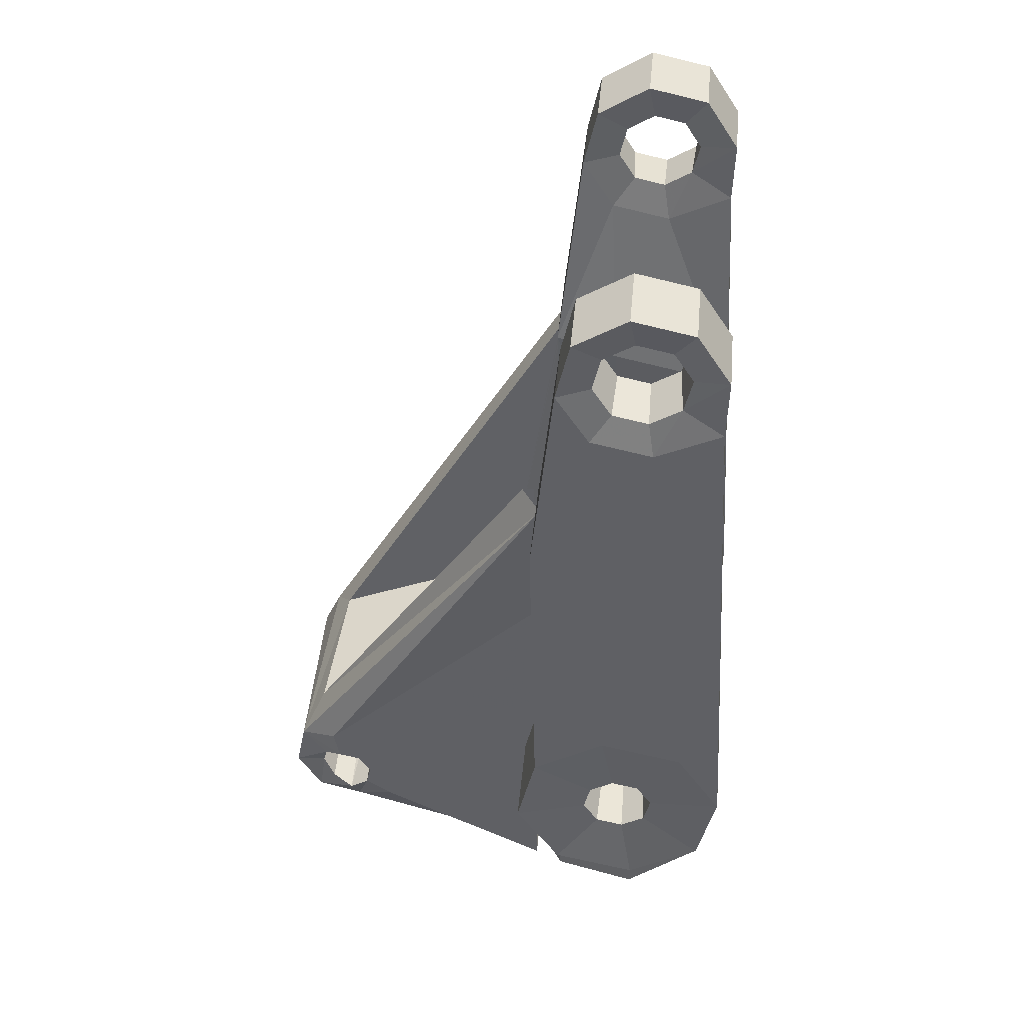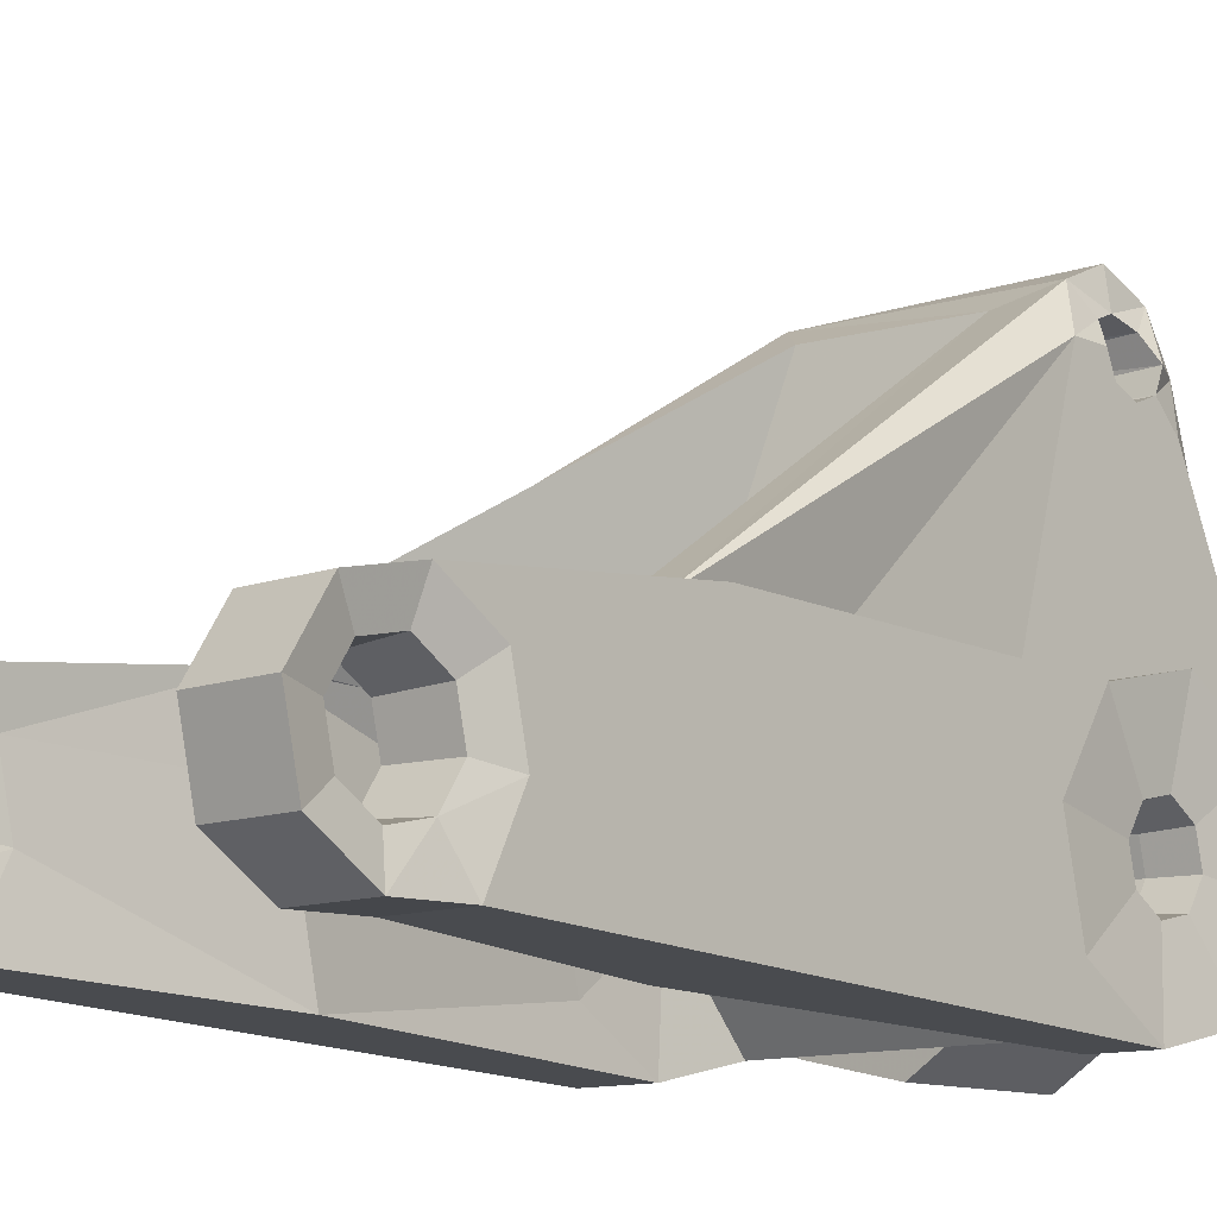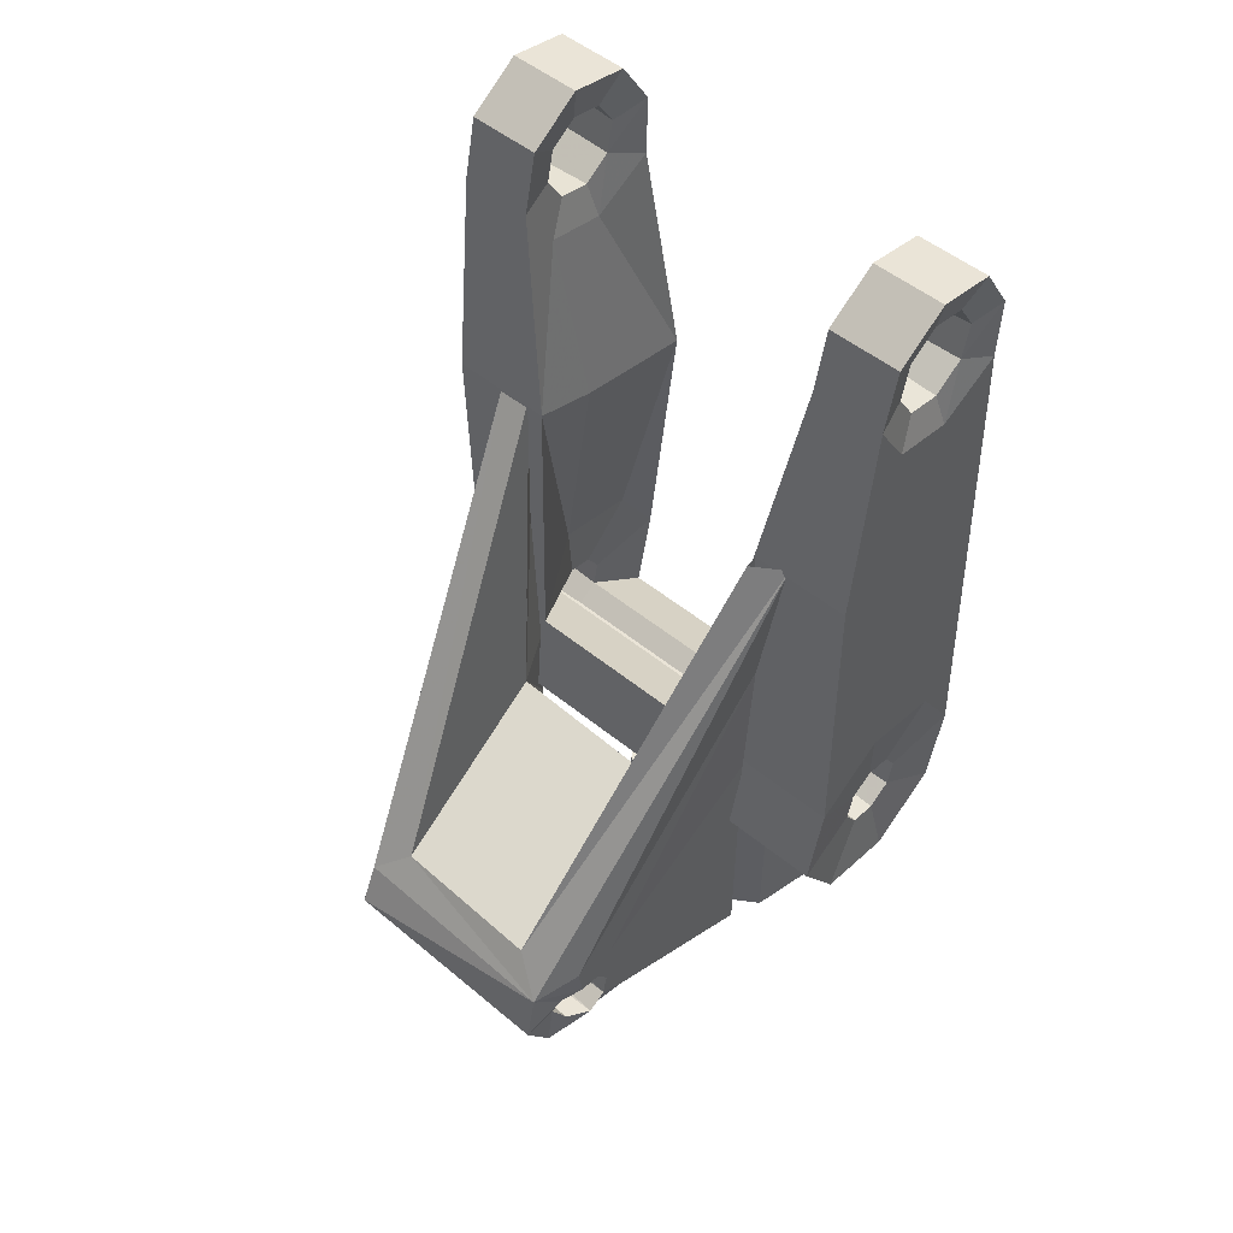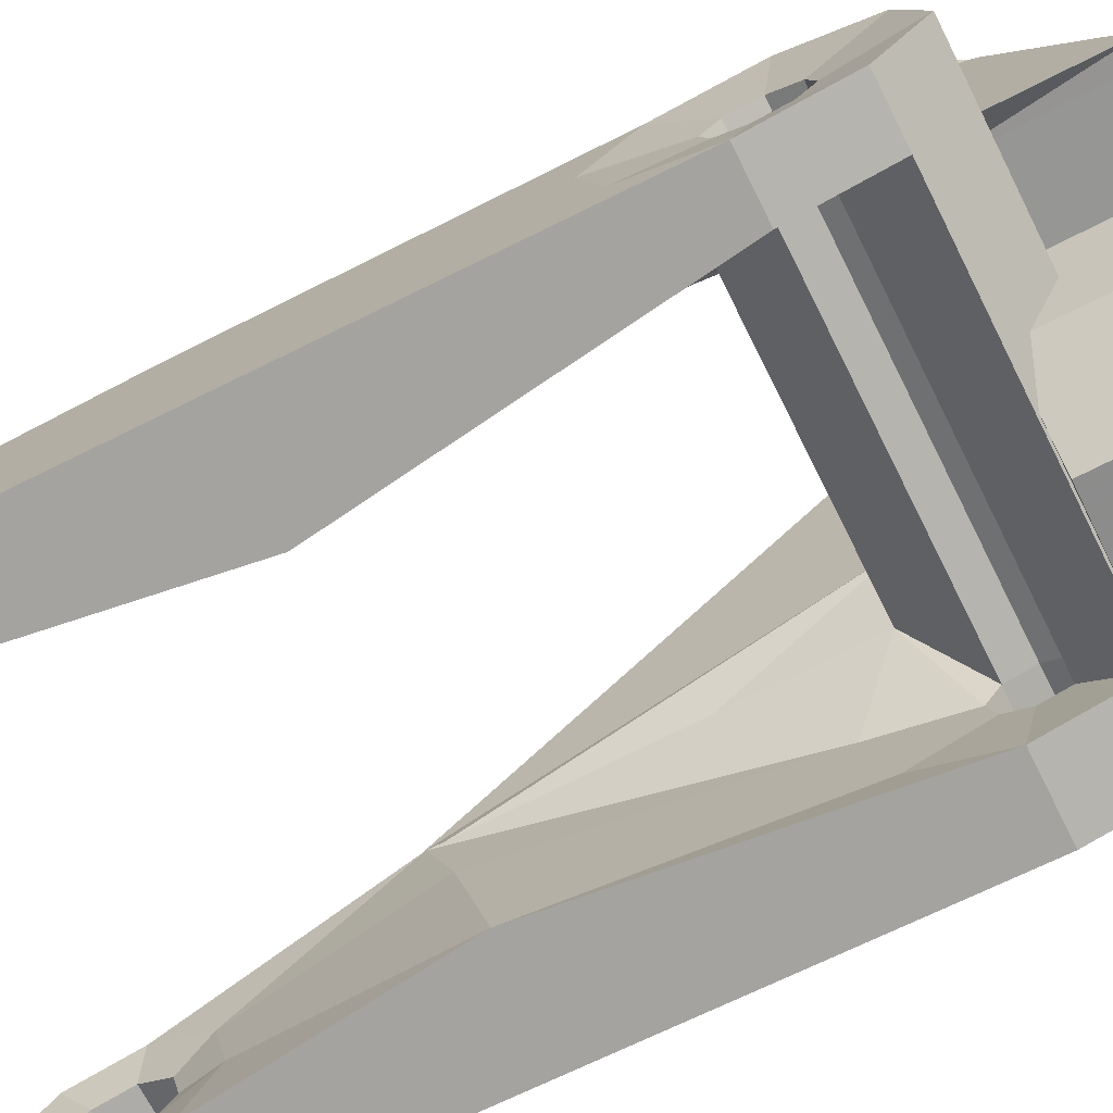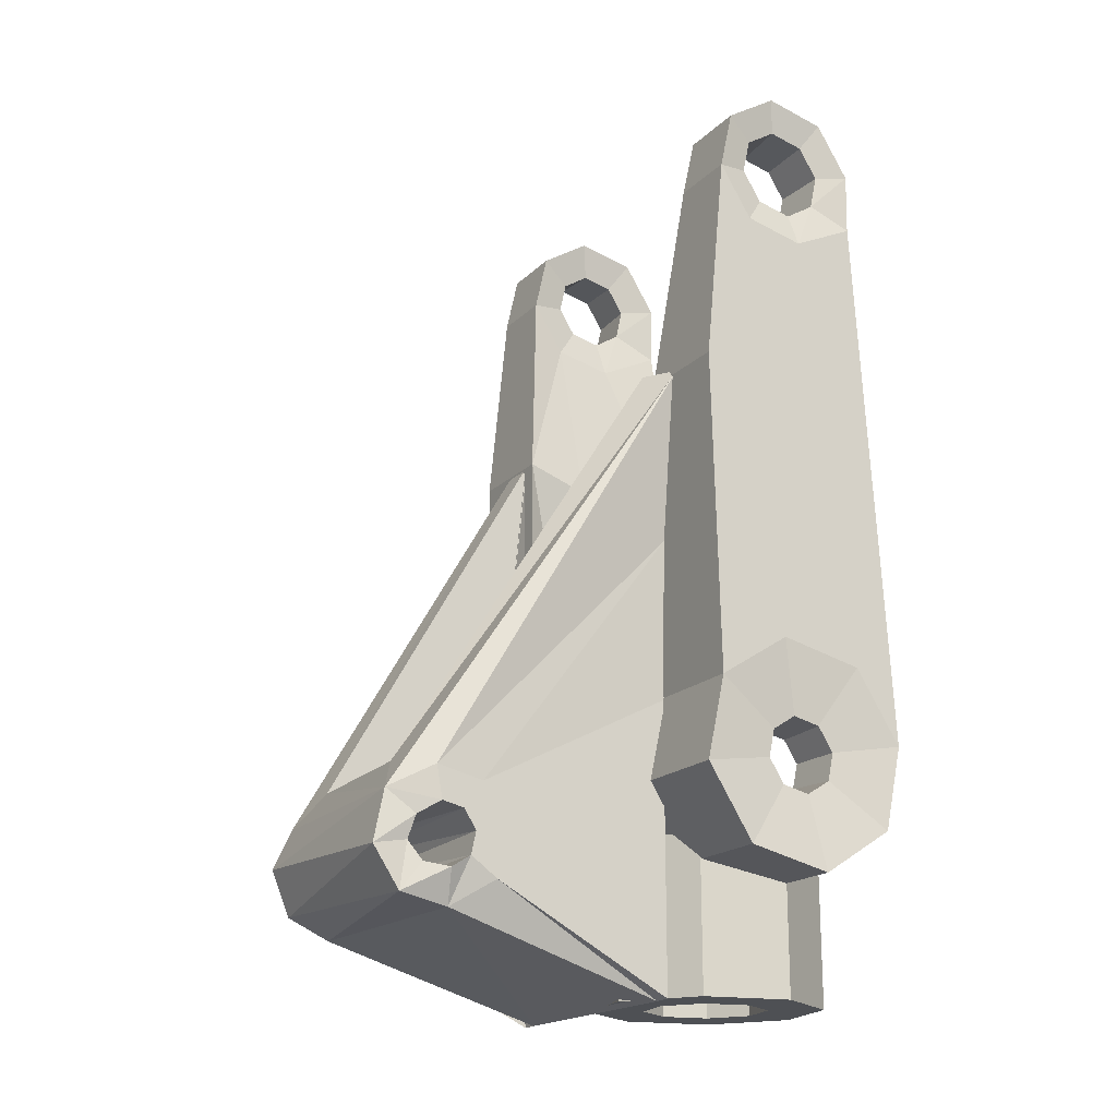
<metadata>
{"format":"obj","ext":"obj","renderer":"f3d","projection":"perspective","resolution":1024,"background":"white","views":[{"elev":44.0,"azim":-84.5,"up":"+Z"},{"elev":-11.2,"azim":42.4,"up":"+Y"},{"elev":52.3,"azim":-138.8,"up":"+Z"},{"elev":-75.0,"azim":116.6,"up":"+Y"},{"elev":-18.8,"azim":-120.2,"up":"+Z"}]}
</metadata>
<code>
v 0.03319 0.01713 0.012
v 0.04915 0.01713 0.012
v 0.04915 0.02055 -0.003462
v 0.03919 0.02055 -0.003462
v 0.04915 0.01205 -0.01682
v 0.03919 0.01205 -0.01682
v 0.04915 -0.00341 -0.02024
v 0.03919 -0.00341 -0.02024
v 0.04915 -0.01676 -0.01174
v 0.03919 -0.01676 -0.01174
v 0.04915 -0.02019 0.003722
v 0.03919 -0.02019 0.003722
v 0.04072 0.00533 0.003734
v 0.04072 0.001273 0.006319
v 0.03919 0.003774 0.0205
v 0.04072 -0.006007 0.001221
v 0.04072 -0.004966 -0.003475
v 0.04072 -0.003422 0.005278
v 0.03919 -0.01168 0.01707
v 0.04762 0.001377 0.006907
v 0.04762 0.005819 0.004077
v 0.04915 0.003774 0.0205
v 0.04762 0.006959 -0.001065
v 0.04762 0.004129 -0.005507
v 0.04762 -0.001013 -0.006647
v 0.04762 -0.005455 -0.003817
v 0.04762 -0.006595 0.001325
v 0.04762 -0.003765 0.005767
v 0.04915 -0.01168 0.01707
v 0.04072 -0.000909 -0.006059
v 0.04072 0.003786 -0.005018
v 0.04072 0.006371 -0.000961
v 0.03638 0.002679 0.1275
v 0.04915 0.002679 0.1275
v 0.04915 0.01221 0.1214
v 0.03638 0.01221 0.1214
v 0.04915 0.01465 0.1104
v 0.03638 0.01465 0.1104
v 0.03638 -0.01417 0.1041
v 0.04915 -0.01417 0.1041
v 0.04915 -0.01442 0.1155
v 0.03638 -0.01442 0.1155
v 0.04915 -0.008348 0.1251
v 0.03638 -0.008348 0.1251
v 0.03791 0.006522 0.1175
v 0.03791 0.001474 0.1207
v 0.03791 0.007817 0.1116
v 0.03791 0.004602 0.1066
v 0.03638 0.008581 0.1009
v 0.03791 -0.001241 0.1053
v 0.03638 -0.002446 0.09845
v 0.03791 -0.006289 0.1085
v 0.03791 -0.007585 0.1143
v 0.03791 -0.004369 0.1194
v 0.04762 0.001603 0.1214
v 0.04762 0.007131 0.1179
v 0.04762 0.008549 0.1115
v 0.04762 0.005028 0.106
v 0.04915 0.008581 0.1009
v 0.04762 -0.00137 0.1045
v 0.04915 -0.002446 0.09845
v 0.04762 -0.006898 0.1081
v 0.04762 -0.008316 0.1145
v 0.04762 -0.004795 0.12
v 0.03081 0.01855 0.07155
v 0.04915 0.01855 0.07155
v 0.04915 0.006586 0.06753
v 0.04915 -0.00628 0.06468
v 0.04915 -0.01667 0.06247
v 0.03081 -0.01667 0.06247
v 0.03081 -0.006279 0.06468
v 0.03081 0.006586 0.06753
v 0.01141 0.01742 -0.01967
v 0.02004 0.003878 -0.01967
v 0.02004 0.003878 -0.04032
v 0.01141 0.01742 -0.04032
v -0.00426 0.02089 -0.01967
v -0.00426 0.02089 -0.04032
v -0.0178 0.01227 -0.01967
v -0.0178 0.01227 -0.04032
v -0.02127 -0.003407 -0.01967
v -0.02127 -0.003407 -0.04032
v -0.01265 -0.01695 -0.01967
v -0.01265 -0.01695 -0.04032
v 0.003025 -0.02042 -0.01967
v 0.003025 -0.02042 -0.04032
v 0.01656 -0.01179 -0.01967
v 0.01656 -0.01179 -0.04032
v 0.02004 0.003878 -0.01205
v 0.01141 0.01742 -0.01205
v -0.00426 0.02089 -0.01205
v -0.0178 0.01227 -0.01205
v -0.02127 -0.003407 -0.01205
v -0.01265 -0.01695 -0.01205
v 0.003025 -0.02042 -0.01205
v 0.01656 -0.01179 -0.01205
v 0.01027 0.002156 -0.04032
v 0.005724 0.009292 -0.04032
v 0.005724 0.009292 -0.01205
v 0.01027 0.002156 -0.01205
v -0.002537 0.01112 -0.04032
v -0.002537 0.01112 -0.01205
v -0.009674 0.006577 -0.04032
v -0.009674 0.006577 -0.01205
v -0.0115 -0.001684 -0.04032
v -0.0115 -0.001684 -0.01205
v -0.006959 -0.008821 -0.04032
v -0.006959 -0.008821 -0.01205
v 0.001303 -0.01065 -0.04032
v 0.001303 -0.01065 -0.01205
v 0.008439 -0.006105 -0.04032
v 0.008439 -0.006105 -0.01205
v -0.03323 0.02055 -0.003462
v -0.03323 0.01713 0.012
v -0.01447 0.01713 0.012
v -0.02047 0.02055 -0.003462
v -0.03323 0.01205 -0.01682
v -0.02047 0.01205 -0.01682
v -0.03323 -0.00341 -0.02024
v -0.02047 -0.00341 -0.02024
v -0.03323 -0.01676 -0.01174
v -0.02047 -0.01676 -0.01174
v -0.03323 -0.02019 0.003722
v -0.02047 -0.02019 0.003722
v -0.02047 0.003774 0.0205
v -0.02199 0.001273 0.006319
v -0.02199 0.00533 0.003734
v -0.02199 -0.004966 -0.003475
v -0.02199 -0.006007 0.001221
v -0.02199 -0.003422 0.005278
v -0.02047 -0.01168 0.01707
v -0.03171 0.005819 0.004077
v -0.03171 0.001377 0.006907
v -0.03323 0.003774 0.0205
v -0.03171 0.006959 -0.001065
v -0.03171 0.004129 -0.005507
v -0.03171 -0.001013 -0.006647
v -0.03171 -0.005455 -0.003817
v -0.03171 -0.006595 0.001325
v -0.03323 -0.01168 0.01707
v -0.03171 -0.003765 0.005767
v -0.02199 -0.000909 -0.006059
v -0.02199 0.003786 -0.005018
v -0.02199 0.006371 -0.000961
v -0.03323 0.01221 0.1214
v -0.03323 0.002679 0.1275
v -0.02047 0.002679 0.1275
v -0.02047 0.01221 0.1214
v -0.03323 0.01465 0.1104
v -0.02047 0.01465 0.1104
v -0.03323 -0.01442 0.1155
v -0.03323 -0.01417 0.1041
v -0.02047 -0.01417 0.1041
v -0.02047 -0.01442 0.1155
v -0.03323 -0.008348 0.1251
v -0.02047 -0.008348 0.1251
v -0.02199 0.001474 0.1207
v -0.02199 0.006522 0.1175
v -0.02199 0.007817 0.1116
v -0.02199 0.004602 0.1066
v -0.02047 0.008581 0.1009
v -0.02199 -0.001241 0.1053
v -0.02047 -0.002446 0.09845
v -0.02199 -0.006289 0.1085
v -0.02199 -0.007585 0.1143
v -0.02199 -0.004369 0.1194
v -0.03171 0.007131 0.1179
v -0.03171 0.001603 0.1214
v -0.03171 0.008549 0.1115
v -0.03323 0.008581 0.1009
v -0.03171 0.005028 0.106
v -0.03323 -0.002446 0.09845
v -0.03171 -0.00137 0.1045
v -0.03171 -0.006898 0.1081
v -0.03171 -0.008316 0.1145
v -0.03171 -0.004795 0.12
v -0.01112 0.07165 -0.01877
v -0.01112 0.06972 -0.009324
v 0.02991 0.06842 -0.009304
v 0.02991 0.07182 -0.01675
v -0.01156 0.06687 -0.02626
v 0.02991 0.06842 -0.02496
v -0.01195 0.0582 -0.02818
v 0.03075 0.06021 -0.02836
v 0.0339 0.06021 -0.005138
v 0.0339 0.06021 -0.01124
v 0.03168 0.06411 -0.01285
v -0.01289 0.06473 -0.01359
v -0.01511 0.06117 -0.01132
v -0.01511 0.06223 -0.005314
v 0.0308 0.06572 -0.01675
v -0.01156 0.06564 -0.01771
v 0.03168 0.06411 -0.02065
v -0.01289 0.06337 -0.02126
v 0.0339 0.06021 -0.02226
v -0.01511 0.05926 -0.02218
v 0.0339 0.05632 -0.02065
v 0.0339 0.052 -0.02496
v -0.01511 0.0507 -0.02341
v -0.01511 0.0557 -0.01991
v 0.0339 0.0547 -0.01675
v 0.0339 0.0486 -0.01675
v -0.01511 0.04878 -0.01473
v -0.01511 0.05479 -0.01579
v 0.0339 0.05632 -0.01285
v 0.0339 0.052 -0.008539
v -0.01511 0.05355 -0.007238
v -0.01511 0.05705 -0.01224
v -0.03323 0.01855 0.07155
v -0.0149 0.01855 0.07155
v -0.03323 0.006586 0.06753
v -0.03323 -0.00628 0.06468
v -0.03323 -0.01667 0.06247
v -0.0149 -0.01667 0.06247
v -0.0149 -0.006279 0.06468
v -0.0149 0.006586 0.06753
v 0.04027 0.01774 0.07243
v 0.03525 0.01774 0.04135
v -0.01646 0.01778 0.04081
v -0.02148 0.01777 0.07243
v 0.03075 0.0178 -0.04088
v -0.01195 0.0178 -0.0409
v 0.0339 0.01775 -0.04092
v -0.01511 0.01775 -0.04081
v 0.0339 0.01772 -0.009967
v -0.01511 0.01772 -0.009762
v 0.0339 0.01771 0.007381
v -0.01511 0.01774 0.01132
v -0.004782 0.06585 -0.003319
v 0.02349 0.06464 -0.003312
v 0.03449 0.01774 0.07243
v -0.01579 0.02148 0.07243
v -0.009782 0.02892 0.008095
v 0.02849 0.02772 0.0081
v 0.0343 0.01815 0.07243
v -0.01559 0.01935 0.07243
v 0.02941 0.02369 -0.01177
v -0.01066 0.0244 -0.01182
f 2 4 1
f 4 2 3
f 4 3 5
f 4 5 6
f 8 5 7
f 5 8 6
f 10 7 9
f 7 10 8
f 12 10 11
f 11 10 9
f 1 14 15
f 14 1 13
f 16 10 12
f 10 16 17
f 19 16 12
f 16 19 18
f 15 14 19
f 19 14 18
f 21 22 20
f 22 21 2
f 3 21 23
f 21 3 2
f 3 23 5
f 5 23 24
f 25 5 24
f 5 25 7
f 7 26 9
f 26 7 25
f 9 27 11
f 27 9 26
f 11 28 29
f 28 11 27
f 28 22 29
f 22 28 20
f 27 17 16
f 17 27 26
f 25 17 26
f 17 25 30
f 24 31 25
f 31 30 25
f 23 31 24
f 31 23 32
f 21 13 23
f 13 32 23
f 20 13 21
f 13 20 14
f 28 18 20
f 18 14 20
f 18 27 16
f 27 18 28
f 33 35 36
f 35 33 34
f 36 35 37
f 36 37 38
f 42 39 41
f 41 39 40
f 44 42 43
f 43 42 41
f 33 44 34
f 34 44 43
f 36 46 33
f 46 36 45
f 45 38 47
f 38 45 36
f 49 47 38
f 47 49 48
f 49 51 50
f 49 50 48
f 50 51 52
f 51 39 52
f 42 52 39
f 52 42 53
f 44 53 42
f 53 44 54
f 44 33 46
f 44 46 54
f 56 34 55
f 34 56 35
f 37 56 57
f 56 37 35
f 37 57 59
f 59 57 58
f 60 59 58
f 59 60 61
f 62 61 60
f 61 62 40
f 41 40 62
f 41 62 63
f 43 41 63
f 43 63 64
f 43 55 34
f 55 43 64
f 63 52 53
f 52 63 62
f 60 52 62
f 52 60 50
f 58 48 60
f 48 50 60
f 57 48 58
f 48 57 47
f 56 45 57
f 45 47 57
f 55 45 56
f 45 55 46
f 64 54 55
f 54 46 55
f 54 63 53
f 63 54 64
f 1 65 66
f 66 2 1
f 66 22 2
f 22 66 67
f 68 22 67
f 22 68 29
f 69 29 68
f 29 69 11
f 69 12 11
f 12 69 70
f 70 19 12
f 19 70 71
f 71 15 19
f 15 71 72
f 65 15 72
f 15 65 1
f 37 66 38
f 38 66 65
f 66 59 67
f 59 66 37
f 61 67 59
f 67 61 68
f 61 69 68
f 69 61 40
f 39 69 40
f 69 39 70
f 51 70 39
f 70 51 71
f 51 72 71
f 72 51 49
f 49 65 72
f 65 49 38
f 73 74 75
f 73 75 76
f 77 73 76
f 77 76 78
f 79 77 78
f 79 78 80
f 81 79 80
f 81 80 82
f 83 81 82
f 83 82 84
f 85 83 84
f 85 84 86
f 87 85 86
f 87 86 88
f 74 87 88
f 74 88 75
f 89 73 90
f 73 89 74
f 90 77 91
f 77 90 73
f 91 79 92
f 79 91 77
f 92 81 93
f 81 92 79
f 93 83 94
f 83 93 81
f 94 85 95
f 85 94 83
f 95 87 96
f 87 95 85
f 96 74 89
f 74 96 87
f 76 97 98
f 97 76 75
f 100 89 90
f 100 90 99
f 78 76 101
f 101 76 98
f 90 102 99
f 102 90 91
f 78 103 80
f 78 101 103
f 104 91 92
f 91 104 102
f 82 103 105
f 103 82 80
f 92 93 104
f 104 93 106
f 107 84 82
f 107 82 105
f 93 108 106
f 108 93 94
f 84 109 86
f 109 84 107
f 94 110 108
f 110 94 95
f 88 109 111
f 109 88 86
f 95 96 110
f 110 96 112
f 111 97 88
f 97 75 88
f 96 100 112
f 100 96 89
f 97 100 99
f 99 98 97
f 111 112 100
f 100 97 111
f 109 110 112
f 112 111 109
f 107 108 110
f 110 109 107
f 105 106 108
f 108 107 105
f 103 104 106
f 106 105 103
f 101 102 104
f 104 103 101
f 98 99 102
f 102 101 98
f 114 116 113
f 116 114 115
f 113 116 117
f 116 118 117
f 120 117 118
f 117 120 119
f 122 119 120
f 119 122 121
f 123 122 124
f 122 123 121
f 115 126 127
f 126 115 125
f 124 122 129
f 129 122 128
f 131 129 130
f 129 131 124
f 131 126 125
f 126 131 130
f 132 134 114
f 134 132 133
f 114 113 132
f 132 113 135
f 117 135 113
f 135 117 136
f 137 117 119
f 117 137 136
f 119 138 137
f 138 119 121
f 121 139 138
f 139 121 123
f 123 141 139
f 141 123 140
f 140 134 141
f 141 134 133
f 128 139 129
f 139 128 138
f 137 128 142
f 128 137 138
f 143 136 137
f 143 137 142
f 135 143 144
f 143 135 136
f 127 132 135
f 127 135 144
f 133 127 126
f 127 133 132
f 130 141 133
f 130 133 126
f 130 139 141
f 139 130 129
f 145 147 148
f 147 145 146
f 145 148 149
f 148 150 149
f 151 153 154
f 153 151 152
f 155 154 156
f 154 155 151
f 146 156 147
f 156 146 155
f 148 157 158
f 157 148 147
f 158 150 148
f 150 158 159
f 161 159 160
f 159 161 150
f 163 161 162
f 162 161 160
f 163 162 164
f 164 153 163
f 154 164 165
f 164 154 153
f 156 165 166
f 165 156 154
f 156 157 147
f 157 156 166
f 146 167 168
f 167 146 145
f 145 149 167
f 167 149 169
f 170 169 149
f 169 170 171
f 173 170 172
f 170 173 171
f 172 174 173
f 174 172 152
f 151 174 152
f 174 151 175
f 151 155 175
f 175 155 176
f 155 168 176
f 168 155 146
f 164 175 165
f 175 164 174
f 173 164 162
f 164 173 174
f 160 171 173
f 160 173 162
f 169 160 159
f 160 169 171
f 158 167 169
f 158 169 159
f 168 158 157
f 158 168 167
f 166 176 168
f 166 168 157
f 166 175 176
f 175 166 165
f 180 178 179
f 178 180 177
f 182 177 180
f 177 182 181
f 184 181 182
f 181 184 183
f 179 185 187
f 187 185 186
f 178 188 189
f 178 189 190
f 191 180 179
f 191 179 187
f 178 177 188
f 188 177 192
f 182 191 193
f 191 182 180
f 181 192 177
f 192 181 194
f 184 182 195
f 195 182 193
f 181 196 194
f 196 181 183
f 184 195 197
f 197 198 184
f 183 200 196
f 200 183 199
f 202 198 201
f 201 198 197
f 203 200 199
f 200 203 204
f 206 201 205
f 201 206 202
f 203 208 204
f 208 203 207
f 185 205 186
f 205 185 206
f 207 190 208
f 208 190 189
f 205 204 208
f 204 205 201
f 201 200 204
f 200 201 197
f 196 197 195
f 197 196 200
f 195 194 196
f 194 195 193
f 192 193 191
f 193 192 194
f 187 188 192
f 187 192 191
f 186 189 188
f 186 188 187
f 208 186 205
f 186 208 189
f 210 114 209
f 114 210 115
f 209 134 211
f 134 209 114
f 212 134 140
f 134 212 211
f 213 140 123
f 140 213 212
f 213 124 214
f 124 213 123
f 214 131 215
f 131 214 124
f 215 125 216
f 125 215 131
f 210 125 115
f 125 210 216
f 150 209 149
f 209 150 210
f 209 170 149
f 170 209 211
f 211 172 170
f 172 211 212
f 172 213 152
f 213 172 212
f 213 153 152
f 153 213 214
f 163 214 215
f 214 163 153
f 163 216 161
f 216 163 215
f 210 161 216
f 161 210 150
f 4 116 1
f 1 116 115
f 13 115 127
f 115 13 1
f 127 32 13
f 32 127 144
f 144 31 32
f 31 144 143
f 143 30 31
f 30 143 142
f 142 17 30
f 17 142 128
f 17 122 10
f 122 17 128
f 10 120 8
f 120 10 122
f 120 6 8
f 6 120 118
f 6 116 4
f 116 6 118
f 179 217 185
f 185 217 218
f 190 220 178
f 220 190 219
f 221 222 183
f 221 183 184
f 221 184 198
f 183 222 199
f 224 199 222
f 223 202 225
f 202 223 198
f 226 199 224
f 199 226 203
f 206 225 202
f 225 206 227
f 226 207 203
f 228 207 226
f 185 227 206
f 227 185 218
f 207 219 190
f 219 207 228
f 178 230 179
f 230 178 229
f 230 231 217
f 217 179 230
f 220 229 178
f 229 220 232
f 229 233 230
f 230 233 234
f 231 230 234
f 233 232 236
f 232 233 229
f 233 219 228
f 237 238 222
f 237 222 221
f 235 218 231
f 218 217 231
f 234 218 235
f 237 223 225
f 223 237 221
f 238 224 222
f 224 238 226
f 233 226 238
f 226 233 228
f 237 234 233
f 237 233 238
f 234 225 227
f 225 234 237
f 220 219 232
f 219 236 232
f 233 236 219
f 234 227 218

</code>
